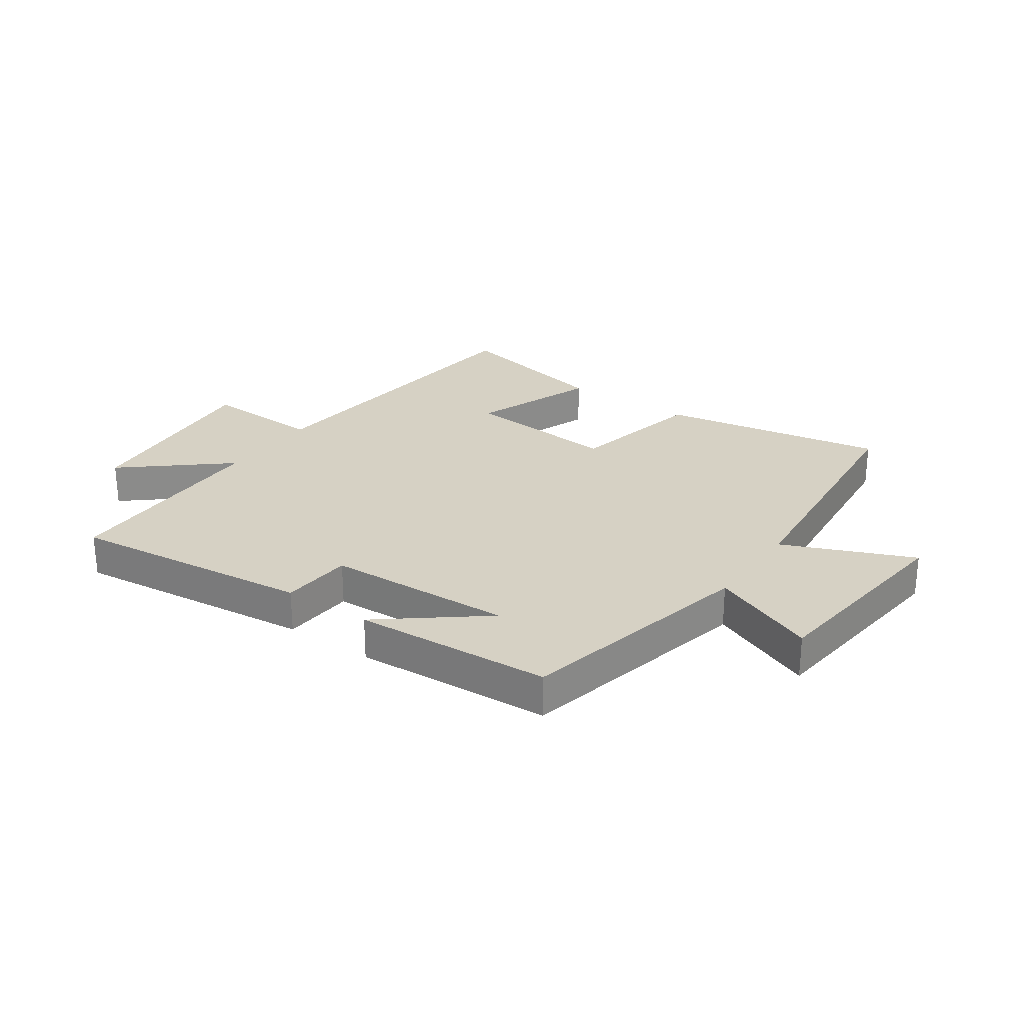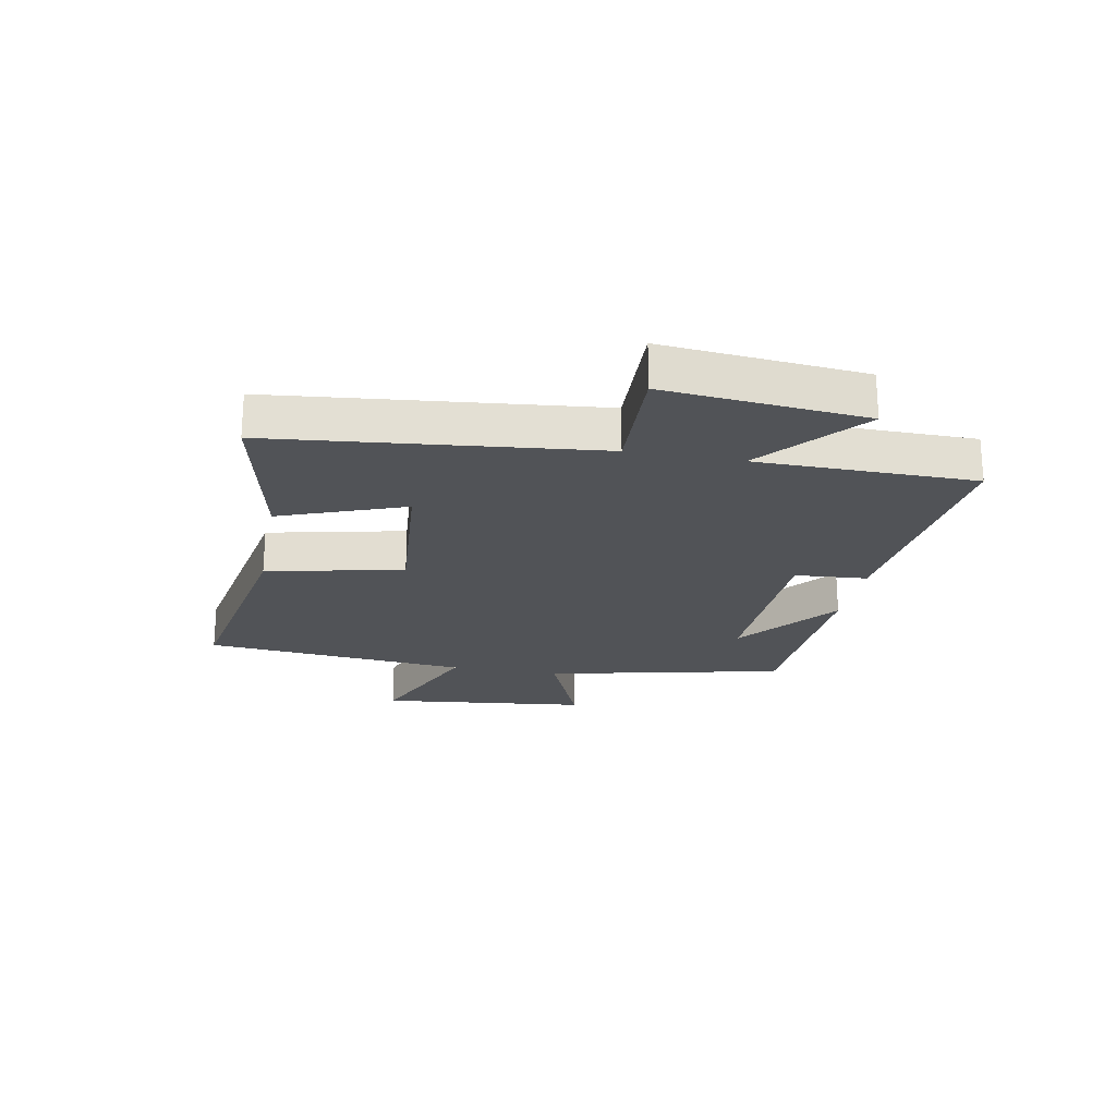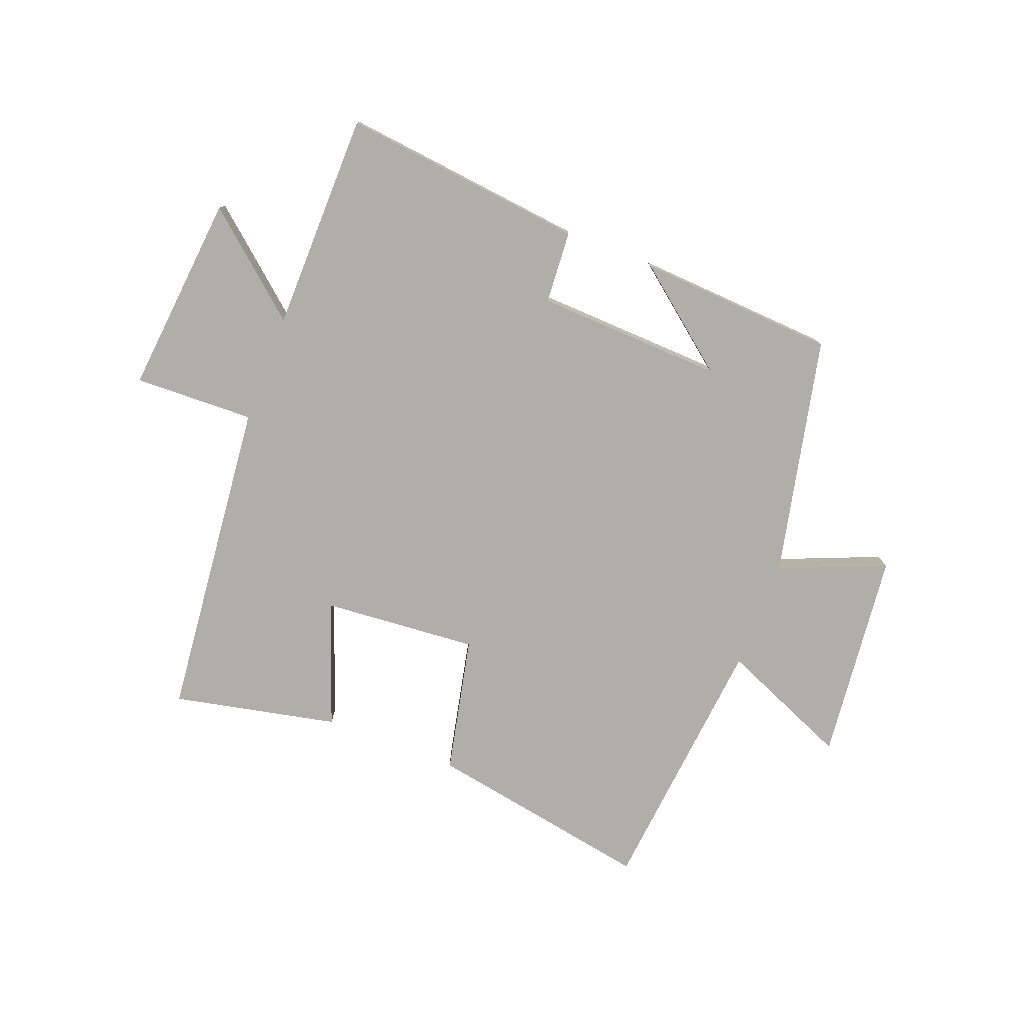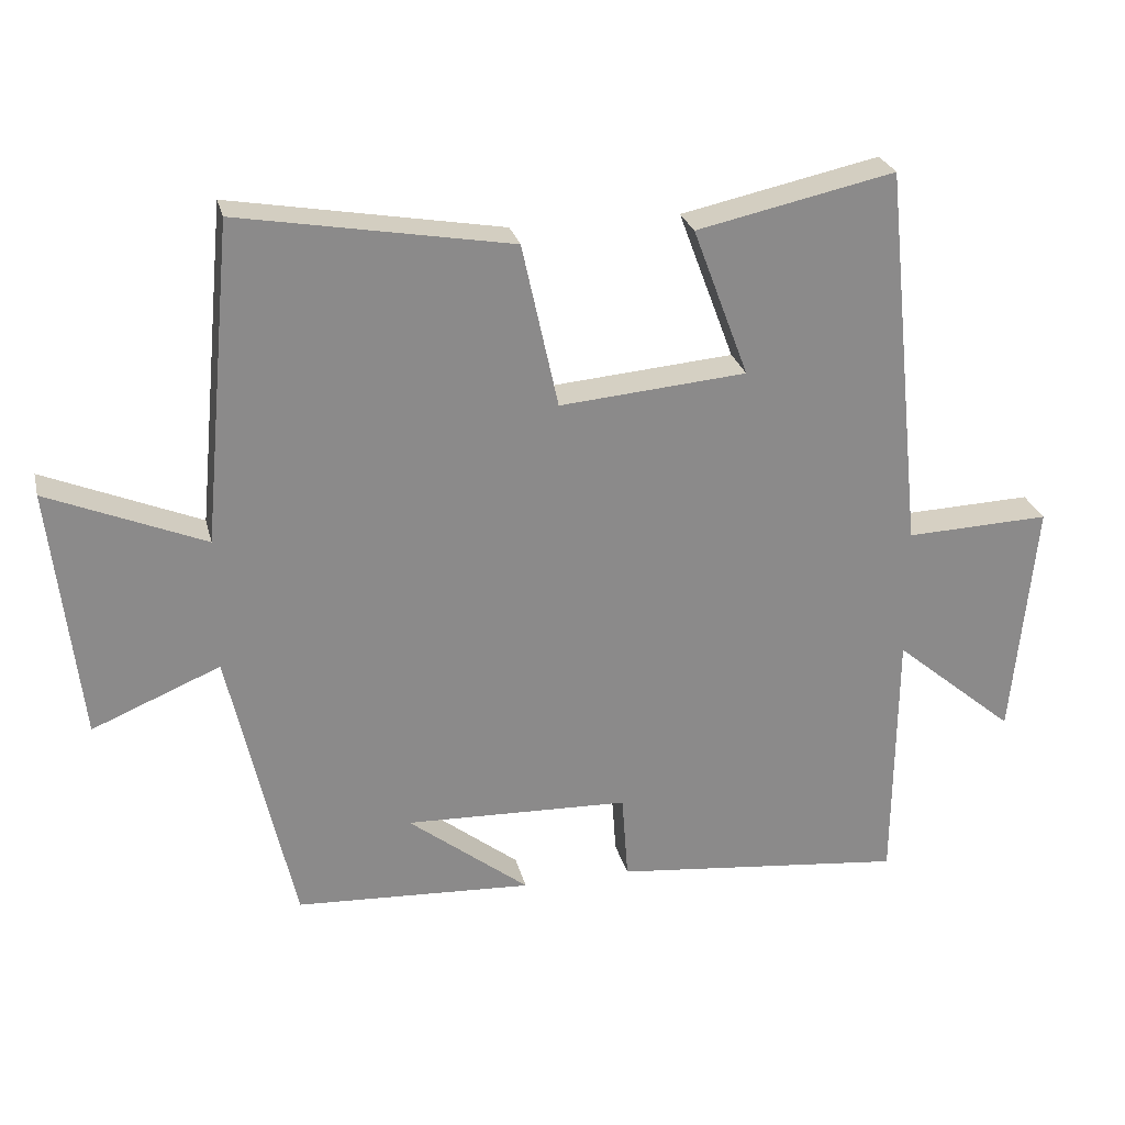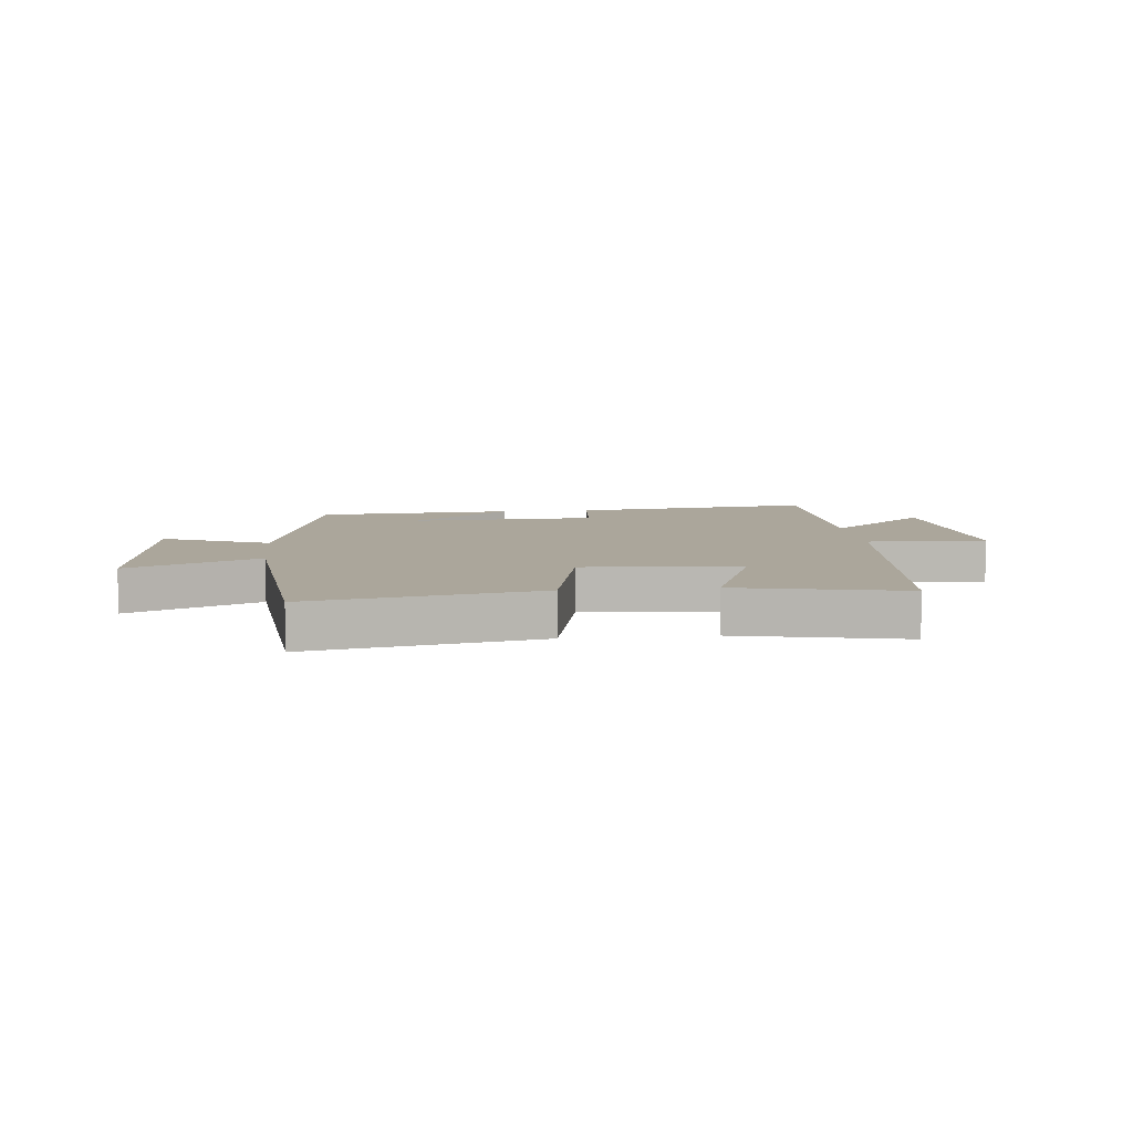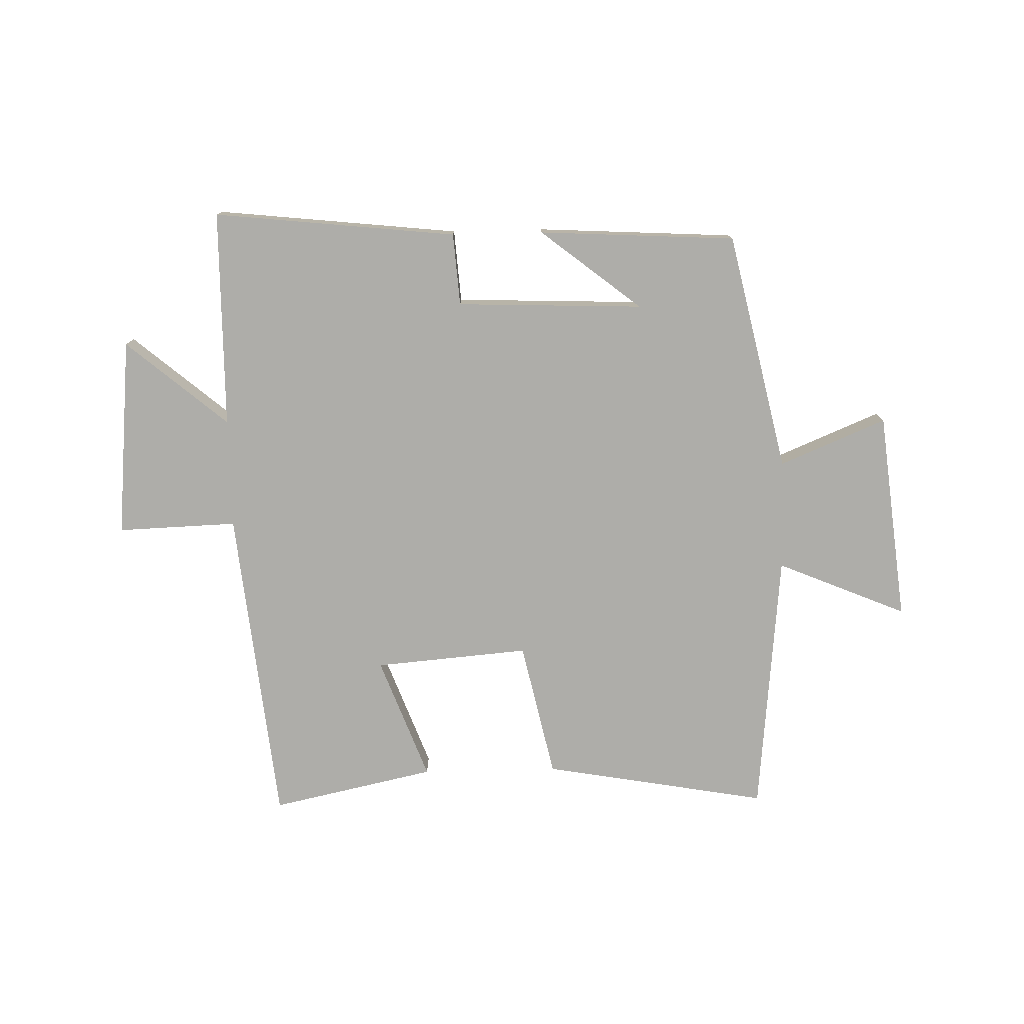
<metadata>
{"format":"obj","ext":"obj","renderer":"f3d","projection":"perspective","resolution":1024,"background":"white","views":[{"elev":26.7,"azim":-145.2,"up":"+Y"},{"elev":-22.1,"azim":79.3,"up":"+Y"},{"elev":-77.5,"azim":158.8,"up":"+Y"},{"elev":26.5,"azim":-13.5,"up":"+Z"},{"elev":8.0,"azim":-6.0,"up":"+Y"},{"elev":-77.1,"azim":-178.6,"up":"+Y"}]}
</metadata>
<code>
v 0.443 0.07 0.56
v 0.5 0.07 0.013
v 0.704 0.07 0.02
v 0.672 0.07 -0.32
v 0.5 0.07 -0.175
v 0.497 0.07 -0.545
v 0.083 0.07 -0.5
v 0.074 0.07 -0.377
v -0.244 0.07 -0.365
v -0.073 0.07 -0.5
v -0.409 0.07 -0.481
v -0.5 0.07 -0.074
v -0.681 0.07 -0.149
v -0.721 0.07 0.209
v -0.5 0.07 0.116
v -0.457 0.07 0.568
v -0.073 0.07 0.5
v -0.022 0.07 0.267
v 0.242 0.07 0.289
v 0.163 0.07 0.5
v 0.443 0 0.56
v 0.5 0 0.013
v 0.704 0 0.02
v 0.672 0 -0.32
v 0.5 0 -0.175
v 0.497 0 -0.545
v 0.083 0 -0.5
v 0.074 0 -0.377
v -0.244 0 -0.365
v -0.073 0 -0.5
v -0.409 0 -0.481
v -0.5 0 -0.074
v -0.681 0 -0.149
v -0.721 0 0.209
v -0.5 0 0.116
v -0.457 0 0.568
v -0.073 0 0.5
v -0.022 0 0.267
v 0.242 0 0.289
v 0.163 0 0.5
f 19 20 1 2
f 18 19 2
f 15 16 17 18
f 15 18 2
f 12 13 14 15
f 12 15 2
f 9 10 11
f 9 11 12
f 12 2 3
f 9 12 3
f 8 9 3
f 5 6 7 8
f 3 4 5
f 3 5 8
f 22 21 40 39
f 22 39 38
f 38 37 36 35
f 22 38 35
f 35 34 33 32
f 22 35 32
f 31 30 29
f 32 31 29
f 23 22 32
f 23 32 29
f 23 29 28
f 28 27 26 25
f 25 24 23
f 28 25 23
f 1 21 22 2
f 2 22 23 3
f 3 23 24 4
f 4 24 25 5
f 5 25 26 6
f 6 26 27 7
f 7 27 28 8
f 8 28 29 9
f 9 29 30 10
f 10 30 31 11
f 11 31 32 12
f 12 32 33 13
f 13 33 34 14
f 14 34 35 15
f 15 35 36 16
f 16 36 37 17
f 17 37 38 18
f 18 38 39 19
f 19 39 40 20
f 20 40 21 1

</code>
